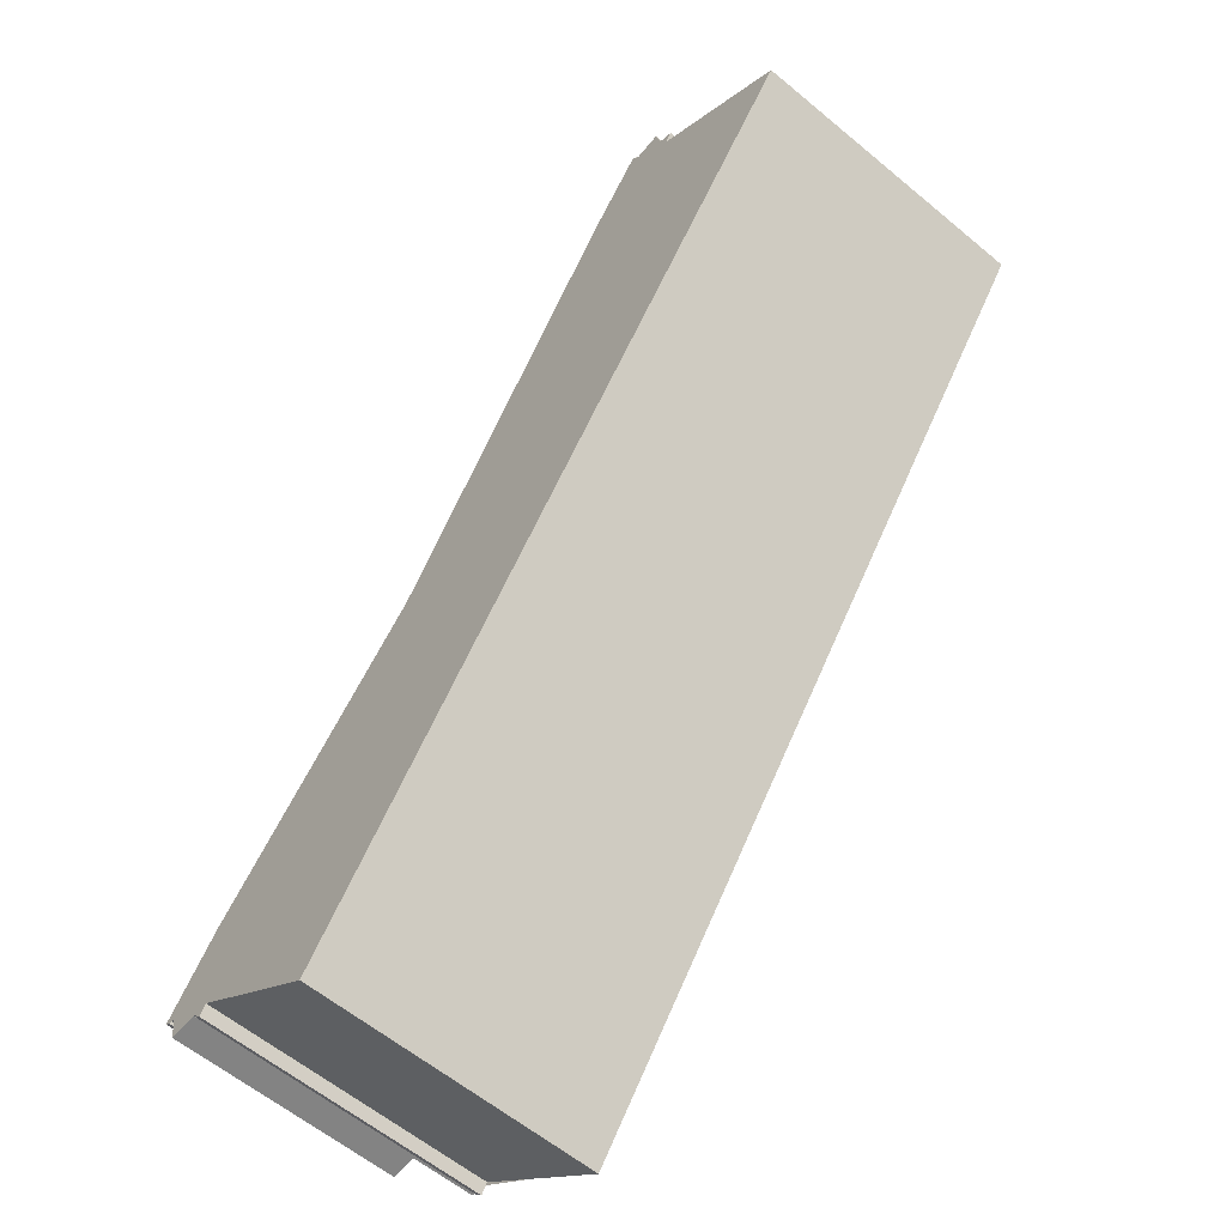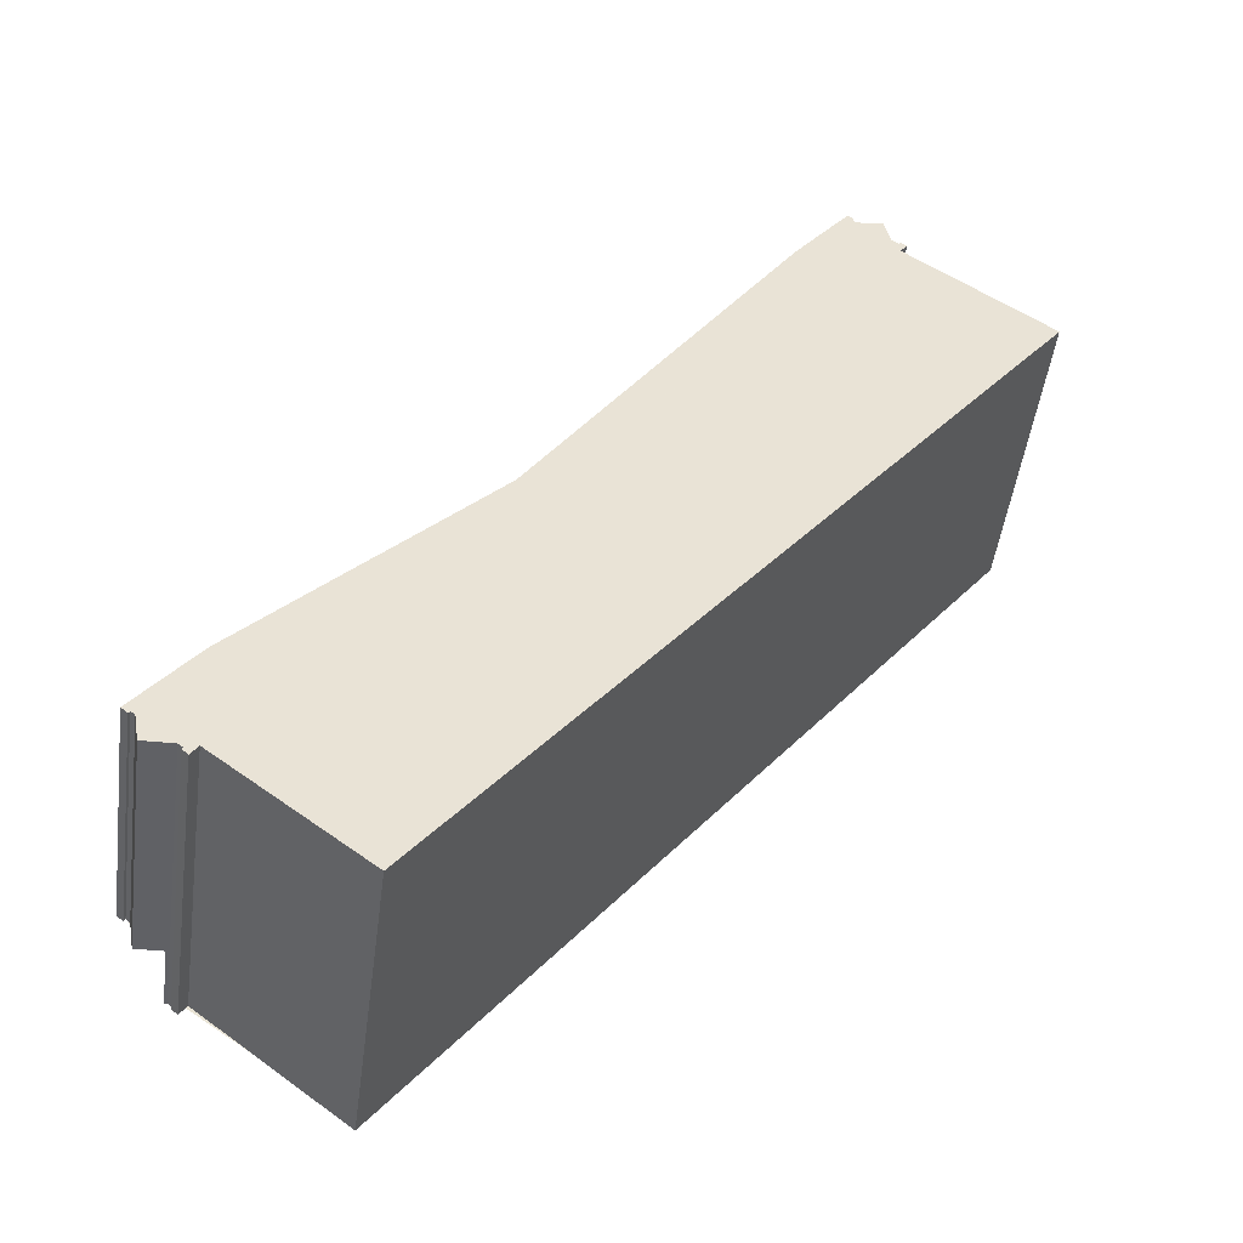
<metadata>
{"format":"obj","ext":"obj","renderer":"f3d","projection":"perspective","resolution":1024,"background":"white","views":[{"elev":-59.8,"azim":-130.5,"up":"+Y"},{"elev":-48.8,"azim":172.4,"up":"+Y"}]}
</metadata>
<code>
v -1771 -1124 12.4
v -1768 -1128 12.4
v -1765 -1132 12.4
v -1764 -1132 12.38
v -1762 -1134 12.38
v -1762 -1134 12.38
v -1760 -1138 12.39
v -1760 -1139 12.4
v -1760 -1139 12.4
v -1760 -1139 12.4
v -1761 -1138 12.4
v -1767 -1143 12.51
v -1791 -1110 12.51
v -1785 -1106 12.4
v -1786 -1105 12.41
v -1786 -1105 12.4
v -1785 -1105 12.4
v -1785 -1105 12.4
v -1785 -1105 12.39
v -1781 -1112 12.4
v -1780 -1112 12.4
v -1780 -1112 12.4
v -1778 -1115 12.4
v -1778 -1115 12.4
v -1777 -1116 12.4
v -1774 -1120 12.4
v -1774 -1120 12.4
v -1774 -1120 12.4
v -1761 -1135 9.711
v -1761 -1134 9.711
v -1761 -1134 9.711
v -1760 -1134 9.711
v -1758 -1137 9.711
v -1758 -1137 9.711
v -1758 -1137 9.711
v -1758 -1137 9.711
v -1759 -1138 9.711
v -1785 -1104 9.711
v -1784 -1104 9.711
v -1783 -1104 9.711
v -1784 -1104 9.711
v -1783 -1104 9.711
v -1781 -1107 9.711
v -1781 -1107 9.711
v -1781 -1107 9.711
v -1781 -1107 9.711
v -1782 -1107 9.711
v -1781 -1109 9.711
v -1781 -1109 9.711
v -1780 -1111 9.711
v -1770 -1123 6.592
v -1767 -1127 6.592
v -1776 -1115 6.592
v -1773 -1119 6.592
v -1785 -1106 12.4
v -1785 -1105 12.4
v -1786 -1105 12.41
v -1780 -1111 12.39
v -1785 -1105 12.39
v -1760 -1138 12.39
v -1774 -1120 12.4
v -1777 -1116 12.4
v -1768 -1128 12.39
v -1771 -1124 12.4
v -1762 -1134 12.38
v -1783 -1104 9.711
v -1781 -1107 9.711
v -1785 -1105 9.711
v -1780 -1111 9.711
v -1760 -1138 9.711
v -1777 -1116 9.711
v -1774 -1120 9.711
v -1771 -1124 9.711
v -1768 -1128 9.711
v -1762 -1134 9.711
v -1777 -1116 6.592
v -1774 -1120 6.592
v -1771 -1124 6.592
v -1768 -1128 6.592
v -1785 -1105 12.39
v -1785 -1105 9.711
v -1782 -1106 9.711
v -1785 -1105 12.39
v -1785 -1105 9.711
v -1783 -1104 9.711
v -1783 -1104 9.711
v -1782 -1106 9.711
v -1758 -1137 9.711
v -1761 -1134 9.711
v -1781 -1107 9.711
v -1780 -1111 9.711
v -1784 -1107 9.711
v -1762 -1135 12.39
v -1785 -1105 12.39
v -1780 -1111 12.39
v -1765 -1132 12.39
v -1760 -1138 12.39
v -1785 -1105 12.39
v -1785 -1105 12.39
v -1762 -1135 9.711
v -1768 -1128 6.592
v -1771 -1124 6.592
v -1774 -1119 6.592
v -1777 -1116 6.592
v -1785 -1105 9.711
v -1785 -1105 9.711
v -1785 -1105 9.711
v -1760 -1138 9.711
v -1791 -1111 12.51
v -1784 -1106 12.39
v -1782 -1105 9.711
v -1783 -1105 9.711
v -1784 -1106 9.711
v -1784 -1106 12.39
v -1784 -1106 9.711
v -1784 -1106 9.711
v -1784 -1107 12.39
v -1785 -1107 12.41
v -1787 -1107 12.43
v -1784 -1107 12.39
v -1784 -1107 9.711
v -1782 -1105 9.711
v -1782 -1106 9.711
v -1782 -1106 9.711
v -1782 -1107 9.711
v -1783 -1108 9.711
v -1785 -1119 12.51
v -1783 -1108 12.39
v -1783 -1108 12.39
v -1783 -1108 9.711
v -1783 -1121 12.51
v -1777 -1116 12.4
v -1774 -1119 6.592
v -1774 -1119 6.592
v -1776 -1130 12.51
v -1774 -1120 12.4
v -1776 -1127 12.48
v -1778 -1129 12.51
v -1771 -1124 12.4
v -1769 -1127 12.39
v -1769 -1127 6.592
v -1769 -1127 9.711
v -1768 -1127 6.592
v -1780 -1126 12.51
v -1775 -1126 12.46
v -1774 -1126 12.45
v -1767 -1127 6.592
v -1785 -1106 12.4
v -1784 -1107 12.4
v -1785 -1105 12.4
v -1785 -1105 12.4
v -1785 -1105 12.4
v -1783 -1109 12.4
v -1780 -1111 12.4
v -1769 -1127 6.592
v -1771 -1124 6.592
v -1774 -1120 6.592
v -1777 -1116 6.592
v -1769 -1127 12.39
v -1768 -1128 12.39
v -1765 -1132 12.39
v -1760 -1138 12.39
v -1768 -1128 6.592
v -1777 -1116 12.4
v -1774 -1120 12.4
v -1771 -1124 12.4
v -1775 -1133 12.51
v -1768 -1128 12.4
v -1767 -1127 6.592
v -1768 -1127 6.592
v -1767 -1143 12.51
v -1764 -1133 12.39
v -1764 -1132 12.39
v -1764 -1132 12.38
v -1762 -1135 9.711
v -1762 -1135 12.39
v -1762 -1135 9.711
v -1762 -1135 12.39
v -1763 -1140 12.44
v -1762 -1135 12.39
v -1762 -1134 9.711
v -1762 -1134 12.38
v -1762 -1134 12.38
v -1774 -1133 12.51
v -1765 -1134 12.41
v -1761 -1134 9.711
v -1761 -1134 9.711
v -1762 -1134 12.38
v -1762 -1134 12.38
v -1760 -1134 9.711
v -1763 -1134 12.39
v -1763 -1134 12.39
v -1776 -1130 12.51
v -1775 -1133 12.51
v -1774 -1133 12.51
v -1771 -1137 12.51
v -1785 -1119 12.51
v -1783 -1121 12.51
v -1780 -1126 12.51
v -1778 -1129 12.51
v -1791 -1110 12.51
v -1791 -1111 12.51
v -1774 -1134 12.51
v -1774 -1134 12.51
v -1762 -1134 12.38
v -1762 -1134 12.38
v -1762 -1134 9.711
v -1762 -1134 9.711
v -1761 -1134 9.711
v -1760 -1134 9.711
v -1765 -1134 12.41
v -1763 -1134 12.39
v -1763 -1134 12.39
v -1762 -1134 9.711
v -1762 -1134 12.38
v -1759 -1137 9.711
v -1759 -1138 9.711
v -1758 -1136 9.711
v -1760 -1138 9.711
v -1760 -1138 12.39
v -1760 -1138 9.711
v -1760 -1138 12.39
v -1761 -1138 12.4
v -1760 -1138 12.39
v -1759 -1137 9.711
v -1758 -1137 9.711
v -1764 -1141 12.46
v -1767 -1143 12.51
v -1758 -1137 9.711
v -1771 -1124 12.4
v -1771 -1124 12.4
v -1771 -1124 0
v -1771 -1124 0
v -1768 -1128 12.4
v -1768 -1128 12.4
v -1768 -1128 -1.776e-15
v -1768 -1128 0
v -1765 -1132 12.39
v -1765 -1132 12.4
v -1765 -1132 0
v -1765 -1132 0
v -1762 -1134 12.38
v -1764 -1132 12.38
v -1764 -1132 0
v -1762 -1134 1.776e-15
v -1762 -1134 12.38
v -1762 -1134 12.38
v -1762 -1134 1.776e-15
v -1762 -1134 -1.776e-15
v -1762 -1134 12.38
v -1762 -1134 12.38
v -1762 -1134 -1.776e-15
v -1762 -1134 0
v -1760 -1139 12.4
v -1760 -1138 12.39
v -1760 -1138 -1.776e-15
v -1760 -1139 0
v -1760 -1139 12.4
v -1760 -1139 12.4
v -1760 -1139 0
v -1760 -1139 0
v -1760 -1139 12.4
v -1760 -1139 12.4
v -1760 -1139 0
v -1760 -1139 0
v -1761 -1138 12.4
v -1760 -1139 12.4
v -1760 -1139 0
v -1761 -1138 0
v -1763 -1140 12.44
v -1761 -1138 12.4
v -1761 -1138 -1.776e-15
v -1763 -1140 0
v -1767 -1143 12.51
v -1767 -1143 12.51
v -1767 -1143 0
v -1767 -1143 0
v -1791 -1110 12.51
v -1791 -1110 12.51
v -1791 -1110 0
v -1791 -1110 0
v -1785 -1106 12.4
v -1785 -1106 12.4
v -1785 -1106 1.776e-15
v -1785 -1106 -1.776e-15
v -1786 -1105 12.4
v -1786 -1105 12.41
v -1786 -1105 0
v -1786 -1105 1.776e-15
v -1785 -1105 12.4
v -1786 -1105 12.4
v -1786 -1105 1.776e-15
v -1785 -1105 0
v -1785 -1105 12.4
v -1785 -1105 12.4
v -1785 -1105 0
v -1785 -1105 1.776e-15
v -1785 -1105 12.4
v -1785 -1105 12.4
v -1785 -1105 1.776e-15
v -1785 -1105 1.776e-15
v -1785 -1105 12.39
v -1785 -1105 12.39
v -1785 -1105 0
v -1785 -1105 0
v -1780 -1112 12.4
v -1781 -1112 12.4
v -1781 -1112 1.776e-15
v -1780 -1112 -1.776e-15
v -1780 -1112 12.4
v -1780 -1112 12.4
v -1780 -1112 -1.776e-15
v -1780 -1112 0
v -1778 -1115 12.4
v -1780 -1112 12.4
v -1780 -1112 0
v -1778 -1115 0
v -1778 -1115 12.4
v -1778 -1115 12.4
v -1778 -1115 0
v -1778 -1115 0
v -1777 -1116 12.4
v -1778 -1115 12.4
v -1778 -1115 0
v -1777 -1116 0
v -1777 -1116 12.4
v -1777 -1116 12.4
v -1777 -1116 1.776e-15
v -1777 -1116 0
v -1774 -1120 12.4
v -1774 -1120 12.4
v -1774 -1120 0
v -1774 -1120 -1.776e-15
v -1774 -1120 12.4
v -1774 -1120 12.4
v -1774 -1120 -1.776e-15
v -1774 -1120 0
v -1771 -1124 12.4
v -1774 -1120 12.4
v -1774 -1120 0
v -1771 -1124 -1.776e-15
v -1761 -1134 9.711
v -1761 -1135 9.711
v -1761 -1135 0
v -1761 -1134 0
v -1761 -1134 9.711
v -1761 -1134 9.711
v -1761 -1134 0
v -1761 -1134 0
v -1760 -1134 9.711
v -1761 -1134 9.711
v -1761 -1134 0
v -1760 -1134 0
v -1760 -1134 9.711
v -1760 -1134 9.711
v -1760 -1134 0
v -1760 -1134 0
v -1758 -1137 9.711
v -1758 -1137 9.711
v -1758 -1137 0
v -1758 -1137 0
v -1758 -1137 9.711
v -1758 -1137 9.711
v -1758 -1137 0
v -1758 -1137 0
v -1758 -1137 9.711
v -1758 -1137 9.711
v -1758 -1137 0
v -1758 -1137 0
v -1758 -1137 9.711
v -1758 -1137 9.711
v -1758 -1137 0
v -1758 -1137 0
v -1759 -1138 9.711
v -1759 -1138 9.711
v -1759 -1138 0
v -1759 -1138 0
v -1784 -1104 9.711
v -1785 -1104 9.711
v -1785 -1104 0
v -1784 -1104 0
v -1783 -1104 9.711
v -1784 -1104 9.711
v -1784 -1104 0
v -1783 -1104 0
v -1784 -1104 9.711
v -1783 -1104 9.711
v -1783 -1104 0
v -1784 -1104 0
v -1783 -1104 9.711
v -1784 -1104 9.711
v -1784 -1104 0
v -1783 -1104 -1.776e-15
v -1783 -1104 9.711
v -1783 -1104 9.711
v -1783 -1104 0
v -1783 -1104 0
v -1781 -1107 9.711
v -1781 -1107 9.711
v -1781 -1107 0
v -1781 -1107 0
v -1781 -1107 9.711
v -1781 -1107 9.711
v -1781 -1107 0
v -1781 -1107 -1.776e-15
v -1781 -1107 9.711
v -1781 -1107 9.711
v -1781 -1107 0
v -1781 -1107 0
v -1781 -1107 9.711
v -1781 -1107 9.711
v -1781 -1107 0
v -1781 -1107 0
v -1781 -1109 9.711
v -1782 -1107 9.711
v -1782 -1107 0
v -1781 -1109 0
v -1781 -1109 9.711
v -1781 -1109 9.711
v -1781 -1109 0
v -1781 -1109 0
v -1780 -1111 9.711
v -1781 -1109 9.711
v -1781 -1109 0
v -1780 -1111 0
v -1780 -1111 9.711
v -1780 -1111 9.711
v -1780 -1111 0
v -1780 -1111 0
v -1767 -1127 6.592
v -1770 -1123 6.592
v -1770 -1123 0
v -1767 -1127 0
v -1768 -1127 6.592
v -1767 -1127 6.592
v -1767 -1127 0
v -1768 -1127 8.882e-16
v -1774 -1119 6.592
v -1776 -1115 6.592
v -1776 -1115 0
v -1774 -1119 0
v -1774 -1119 6.592
v -1773 -1119 6.592
v -1773 -1119 0
v -1774 -1119 0
v -1786 -1105 12.41
v -1785 -1106 12.4
v -1785 -1106 -1.776e-15
v -1786 -1105 0
v -1786 -1105 12.41
v -1786 -1105 12.41
v -1786 -1105 0
v -1786 -1105 0
v -1782 -1105 9.711
v -1783 -1104 9.711
v -1783 -1104 0
v -1782 -1105 0
v -1782 -1107 9.711
v -1781 -1107 9.711
v -1781 -1107 0
v -1782 -1107 0
v -1781 -1107 9.711
v -1782 -1106 9.711
v -1782 -1106 0
v -1781 -1107 0
v -1783 -1104 9.711
v -1783 -1104 9.711
v -1783 -1104 -1.776e-15
v -1783 -1104 0
v -1759 -1138 9.711
v -1758 -1137 9.711
v -1758 -1137 0
v -1759 -1138 0
v -1761 -1134 9.711
v -1761 -1134 9.711
v -1761 -1134 0
v -1761 -1134 0
v -1781 -1107 9.711
v -1781 -1107 9.711
v -1781 -1107 -1.776e-15
v -1781 -1107 0
v -1780 -1111 12.4
v -1780 -1111 12.39
v -1780 -1111 0
v -1780 -1111 0
v -1764 -1132 12.38
v -1765 -1132 12.39
v -1765 -1132 1.776e-15
v -1764 -1132 0
v -1760 -1138 12.39
v -1760 -1138 12.39
v -1760 -1138 0
v -1760 -1138 0
v -1768 -1128 6.592
v -1768 -1128 6.592
v -1768 -1128 0
v -1768 -1128 0
v -1770 -1123 6.592
v -1771 -1124 6.592
v -1771 -1124 0
v -1770 -1123 0
v -1774 -1120 6.592
v -1774 -1119 6.592
v -1774 -1119 0
v -1774 -1120 0
v -1776 -1115 6.592
v -1777 -1116 6.592
v -1777 -1116 0
v -1776 -1115 0
v -1785 -1104 9.711
v -1785 -1105 9.711
v -1785 -1105 0
v -1785 -1104 0
v -1791 -1110 12.51
v -1791 -1111 12.51
v -1791 -1111 0
v -1791 -1110 0
v -1782 -1105 9.711
v -1782 -1105 9.711
v -1782 -1105 0
v -1782 -1105 0
v -1785 -1106 12.4
v -1787 -1107 12.43
v -1787 -1107 1.776e-15
v -1785 -1106 1.776e-15
v -1782 -1106 9.711
v -1782 -1105 9.711
v -1782 -1105 0
v -1782 -1106 0
v -1791 -1111 12.51
v -1785 -1119 12.51
v -1785 -1119 0
v -1791 -1111 0
v -1785 -1119 12.51
v -1783 -1121 12.51
v -1783 -1121 0
v -1785 -1119 0
v -1777 -1116 12.4
v -1777 -1116 12.4
v -1777 -1116 0
v -1777 -1116 1.776e-15
v -1773 -1119 6.592
v -1774 -1119 6.592
v -1774 -1119 0
v -1773 -1119 0
v -1774 -1119 6.592
v -1774 -1119 6.592
v -1774 -1119 0
v -1774 -1119 0
v -1778 -1129 12.51
v -1776 -1130 12.51
v -1776 -1130 0
v -1778 -1129 0
v -1774 -1120 12.4
v -1774 -1120 12.4
v -1774 -1120 -1.776e-15
v -1774 -1120 -1.776e-15
v -1780 -1126 12.51
v -1778 -1129 12.51
v -1778 -1129 0
v -1780 -1126 0
v -1771 -1124 12.4
v -1771 -1124 12.4
v -1771 -1124 -1.776e-15
v -1771 -1124 0
v -1783 -1121 12.51
v -1780 -1126 12.51
v -1780 -1126 0
v -1783 -1121 0
v -1767 -1127 6.592
v -1767 -1127 6.592
v -1767 -1127 0
v -1767 -1127 0
v -1785 -1105 12.39
v -1785 -1105 12.4
v -1785 -1105 1.776e-15
v -1785 -1105 0
v -1781 -1112 12.4
v -1780 -1111 12.4
v -1780 -1111 0
v -1781 -1112 1.776e-15
v -1771 -1124 6.592
v -1771 -1124 6.592
v -1771 -1124 0
v -1771 -1124 0
v -1777 -1116 6.592
v -1777 -1116 6.592
v -1777 -1116 0
v -1777 -1116 0
v -1768 -1128 12.4
v -1768 -1128 12.39
v -1768 -1128 0
v -1768 -1128 -1.776e-15
v -1765 -1132 12.39
v -1765 -1132 12.39
v -1765 -1132 0
v -1765 -1132 1.776e-15
v -1760 -1138 12.39
v -1760 -1138 12.39
v -1760 -1138 0
v -1760 -1138 -1.776e-15
v -1774 -1120 12.4
v -1774 -1120 12.4
v -1774 -1120 0
v -1774 -1120 0
v -1776 -1130 12.51
v -1775 -1133 12.51
v -1775 -1133 0
v -1776 -1130 0
v -1765 -1132 12.4
v -1768 -1128 12.4
v -1768 -1128 0
v -1765 -1132 0
v -1767 -1127 6.592
v -1767 -1127 6.592
v -1767 -1127 0
v -1767 -1127 0
v -1768 -1128 6.592
v -1768 -1127 6.592
v -1768 -1127 8.882e-16
v -1768 -1128 0
v -1771 -1137 12.51
v -1767 -1143 12.51
v -1767 -1143 -1.776e-15
v -1771 -1137 0
v -1764 -1132 12.38
v -1764 -1132 12.38
v -1764 -1132 0
v -1764 -1132 0
v -1764 -1141 12.46
v -1763 -1140 12.44
v -1763 -1140 0
v -1764 -1141 0
v -1762 -1134 12.38
v -1762 -1134 12.38
v -1762 -1134 0
v -1762 -1134 0
v -1775 -1133 12.51
v -1774 -1133 12.51
v -1774 -1133 1.776e-15
v -1775 -1133 0
v -1761 -1134 9.711
v -1761 -1134 9.711
v -1761 -1134 0
v -1761 -1134 0
v -1762 -1134 12.38
v -1762 -1134 12.38
v -1762 -1134 0
v -1762 -1134 0
v -1758 -1136 9.711
v -1760 -1134 9.711
v -1760 -1134 0
v -1758 -1136 0
v -1774 -1134 12.51
v -1771 -1137 12.51
v -1771 -1137 0
v -1774 -1134 0
v -1787 -1107 12.43
v -1791 -1110 12.51
v -1791 -1110 0
v -1787 -1107 1.776e-15
v -1774 -1133 12.51
v -1774 -1134 12.51
v -1774 -1134 0
v -1774 -1133 1.776e-15
v -1761 -1135 9.711
v -1762 -1134 9.711
v -1762 -1134 0
v -1761 -1135 0
v -1761 -1134 9.711
v -1761 -1134 9.711
v -1761 -1134 0
v -1761 -1134 0
v -1760 -1134 9.711
v -1760 -1134 9.711
v -1760 -1134 0
v -1760 -1134 0
v -1760 -1138 9.711
v -1759 -1138 9.711
v -1759 -1138 0
v -1760 -1138 0
v -1758 -1137 9.711
v -1758 -1136 9.711
v -1758 -1136 0
v -1758 -1137 0
v -1761 -1138 12.4
v -1761 -1138 12.4
v -1761 -1138 0
v -1761 -1138 -1.776e-15
v -1767 -1143 12.51
v -1764 -1141 12.46
v -1764 -1141 0
v -1767 -1143 0
v -1767 -1143 12.51
v -1767 -1143 12.51
v -1767 -1143 0
v -1767 -1143 -1.776e-15
v -1758 -1137 9.711
v -1758 -1137 9.711
v -1758 -1137 0
v -1758 -1137 0
v -1771 -1124 0
v -1770 -1123 0
v -1767 -1127 0
v -1768 -1128 0
v -1765 -1132 0
v -1764 -1132 0
v -1762 -1134 0
v -1762 -1134 0
v -1761 -1135 0
v -1761 -1134 0
v -1761 -1134 0
v -1760 -1134 0
v -1758 -1137 0
v -1758 -1137 0
v -1758 -1137 0
v -1758 -1137 0
v -1759 -1138 0
v -1760 -1138 0
v -1760 -1139 0
v -1760 -1139 0
v -1760 -1139 0
v -1761 -1138 0
v -1767 -1143 0
v -1791 -1110 0
v -1785 -1106 0
v -1786 -1105 0
v -1786 -1105 0
v -1785 -1105 0
v -1785 -1105 0
v -1785 -1105 0
v -1785 -1104 0
v -1784 -1104 0
v -1783 -1104 0
v -1784 -1104 0
v -1783 -1104 0
v -1781 -1107 0
v -1781 -1107 0
v -1781 -1107 0
v -1781 -1107 0
v -1782 -1107 0
v -1781 -1109 0
v -1781 -1109 0
v -1780 -1111 0
v -1781 -1112 0
v -1780 -1112 0
v -1780 -1112 0
v -1778 -1115 0
v -1778 -1115 0
v -1777 -1116 0
v -1776 -1115 0
v -1773 -1119 0
v -1774 -1120 0
v -1774 -1120 0
v -1774 -1120 0
f 56 55 57
f 149 118 148
f 151 56 150
f 150 56 57 15 16 17 18 152
f 86 42 66 85
f 112 85 66 111
f 210 190 186 89 209
f 81 68 59 80
f 71 62 61 72
f 140 63 74 142
f 76 71 72 77
f 142 74 79 141
f 121 115 114 120
f 87 82 43 44 90
f 84 81 80 83
f 106 38 39 40 41 86 85 105
f 116 107 105 85 112
f 113 107 116
f 126 92 125
f 213 192 188 206
f 143 102 51 147
f 134 103 104 53 133
f 148 118 119 14 55 56 151
f 123 112 111 122
f 115 84 83 114
f 124 116 112 123
f 125 92 113 116 124
f 146 137 145
f 202 109 13 201
f 129 58 69 130
f 122 82 87 123
f 123 87 124
f 124 87 90 45 46 67 125
f 197 127 109 202
f 130 121 120 129
f 125 67 47 48 49 50 91 126
f 198 131 127 197
f 156 102 143 155
f 133 54 134
f 200 138 144 199
f 158 104 103 157
f 193 135 138 200
f 211 185 191 212
f 142 73 64 140
f 141 78 73 142
f 199 144 131 198
f 159 146 139 1 166
f 170 101 143 147 169
f 145 136 27 28 139 146
f 148 110 117 149
f 150 98 94 151
f 152 19 99 98 150
f 153 128 95 154
f 212 191 192 213
f 155 143 101 163
f 151 94 110 148
f 149 117 128 153
f 194 167 135 193
f 169 52 170
f 204 184 195 203
f 172 161 96 173
f 187 89 186
f 173 96 174
f 221 177 176 220
f 223 11 179 178 222
f 222 178 180 224
f 181 75 65 182
f 206 188 189 205
f 195 184 167 194
f 225 216 217 108 219
f 188 183 189
f 226 216 225
f 185 172 191
f 191 172 173 192
f 192 173 174 4 5 6 183 188
f 193 137 146 159 160 2 168 194
f 203 195 185 211
f 194 168 3 161 172 185 195
f 197 153 154 20 21 22 23 24 132 198
f 199 145 137 200
f 200 137 193
f 198 132 25 164 165 26 136 145 199
f 201 119 118 202
f 202 118 149 153 197
f 203 196 204
f 209 30 31 32 210
f 211 171 196 203
f 228 171 211 212 178 179 227
f 213 180 178 212
f 206 180 213
f 215 93 100 214
f 216 88 37 217
f 229 33 34 35 36 88 216 226
f 220 60 70 221
f 222 162 7 8 9 10 223
f 224 97 162 222
f 219 175 207 208 29 187 186 225
f 225 186 190 218 226
f 227 12 228
f 226 218 229
f 231 232 233 230
f 235 236 237 234
f 239 240 241 238
f 243 244 245 242
f 247 248 249 246
f 251 252 253 250
f 255 256 257 254
f 259 260 261 258
f 263 264 265 262
f 267 268 269 266
f 271 272 273 270
f 275 276 277 274
f 279 280 281 278
f 283 284 285 282
f 287 288 289 286
f 291 292 293 290
f 295 296 297 294
f 299 300 301 298
f 303 304 305 302
f 307 308 309 306
f 311 312 313 310
f 315 316 317 314
f 319 320 321 318
f 323 324 325 322
f 327 328 329 326
f 331 332 333 330
f 335 336 337 334
f 339 340 341 338
f 343 344 345 342
f 347 348 349 346
f 351 352 353 350
f 355 356 357 354
f 359 360 361 358
f 363 364 365 362
f 367 368 369 366
f 371 372 373 370
f 375 376 377 374
f 379 380 381 378
f 383 384 385 382
f 387 388 389 386
f 391 392 393 390
f 395 396 397 394
f 399 400 401 398
f 403 404 405 402
f 407 408 409 406
f 411 412 413 410
f 415 416 417 414
f 419 420 421 418
f 423 424 425 422
f 427 428 429 426
f 431 432 433 430
f 435 436 437 434
f 439 440 441 438
f 443 444 445 442
f 447 448 449 446
f 451 452 453 450
f 455 456 457 454
f 459 460 461 458
f 463 464 465 462
f 467 468 469 466
f 471 472 473 470
f 475 476 477 474
f 479 480 481 478
f 483 484 485 482
f 487 488 489 486
f 491 492 493 490
f 495 496 497 494
f 499 500 501 498
f 503 504 505 502
f 507 508 509 506
f 511 512 513 510
f 515 516 517 514
f 519 520 521 518
f 523 524 525 522
f 527 528 529 526
f 531 532 533 530
f 535 536 537 534
f 539 540 541 538
f 543 544 545 542
f 547 548 549 546
f 551 552 553 550
f 555 556 557 554
f 559 560 561 558
f 563 564 565 562
f 567 568 569 566
f 571 572 573 570
f 575 576 577 574
f 579 580 581 578
f 583 584 585 582
f 587 588 589 586
f 591 592 593 590
f 595 596 597 594
f 599 600 601 598
f 603 604 605 602
f 607 608 609 606
f 611 612 613 610
f 615 616 617 614
f 619 620 621 618
f 623 624 625 622
f 627 628 629 626
f 631 632 633 630
f 635 636 637 634
f 639 640 641 638
f 643 644 645 642
f 647 648 649 646
f 651 652 653 650
f 655 656 657 654
f 659 660 661 658
f 663 664 665 662
f 667 668 669 666
f 671 672 673 670
f 675 676 677 674
f 679 680 681 678
f 683 684 685 682
f 687 688 689 686
f 691 692 693 690
f 695 696 697 694
f 699 700 701 698
f 703 704 705 706 707 708 709 710 711 712 713 714 715 716 717 718 719 720 721 722 723 724 725 726 727 728 729 730 731 732 733 734 735 736 737 738 739 740 741 742 743 744 745 746 747 748 749 750 751 752 753 754 755 702

</code>
